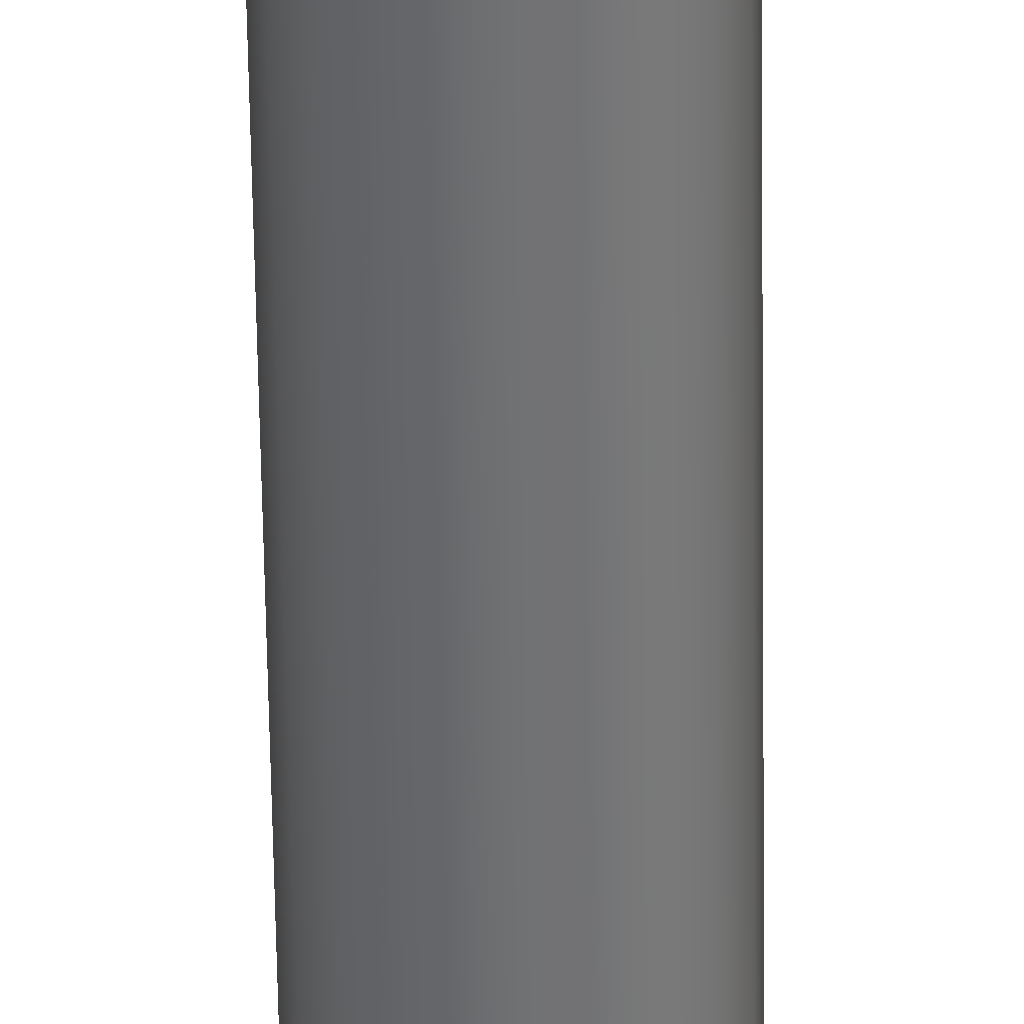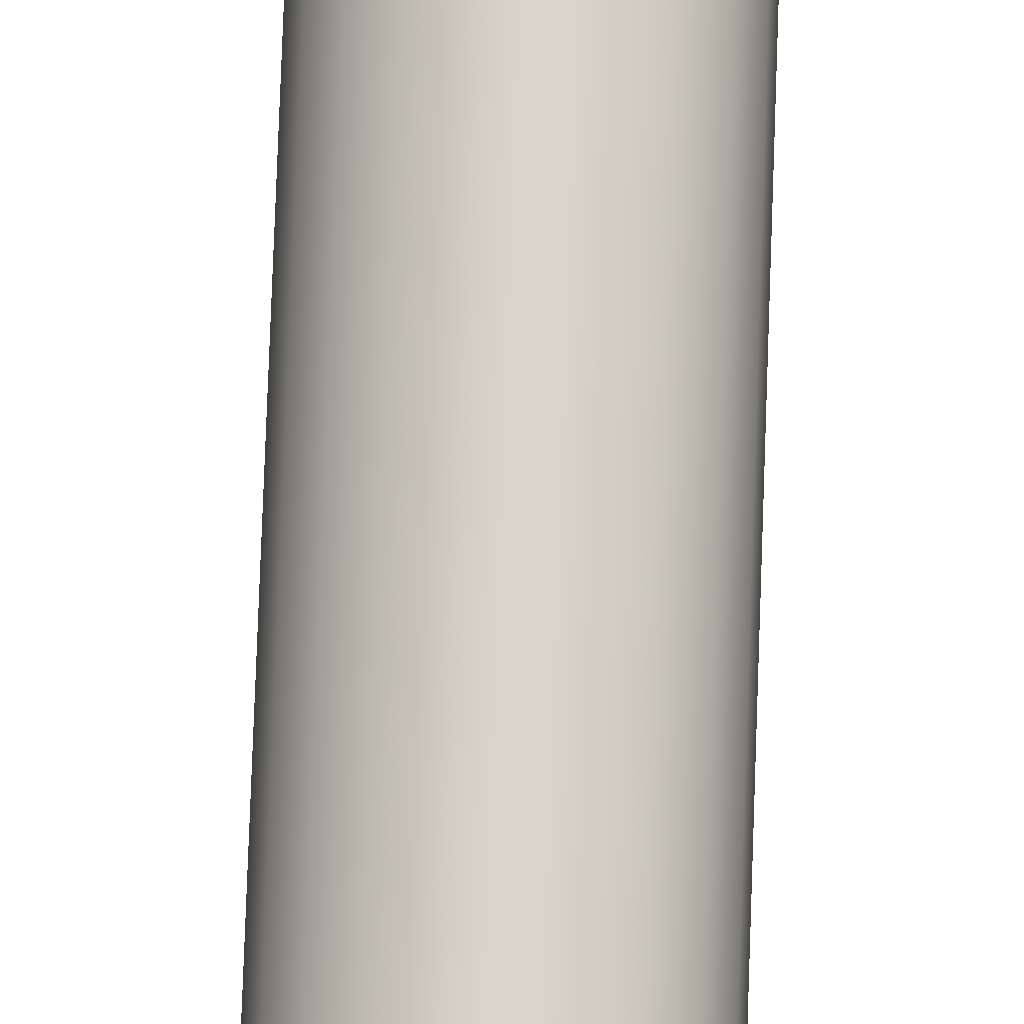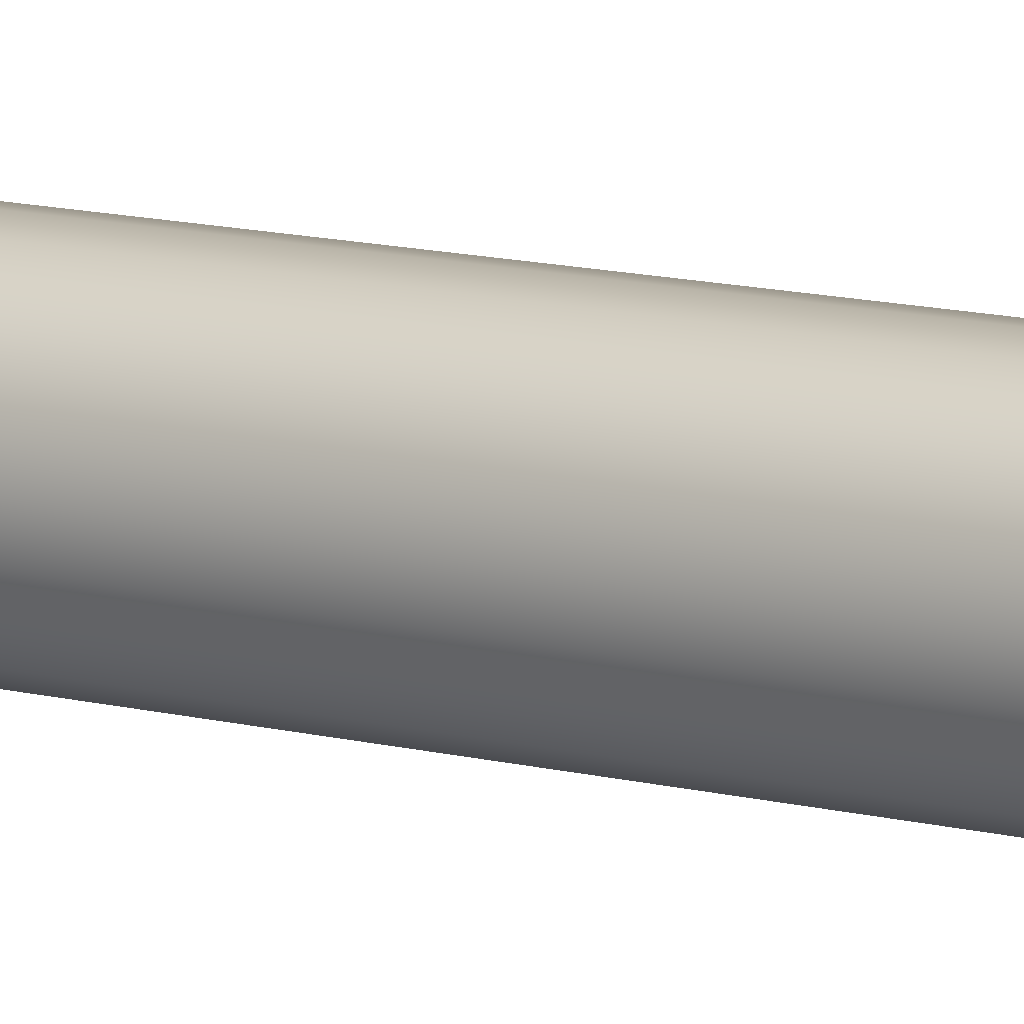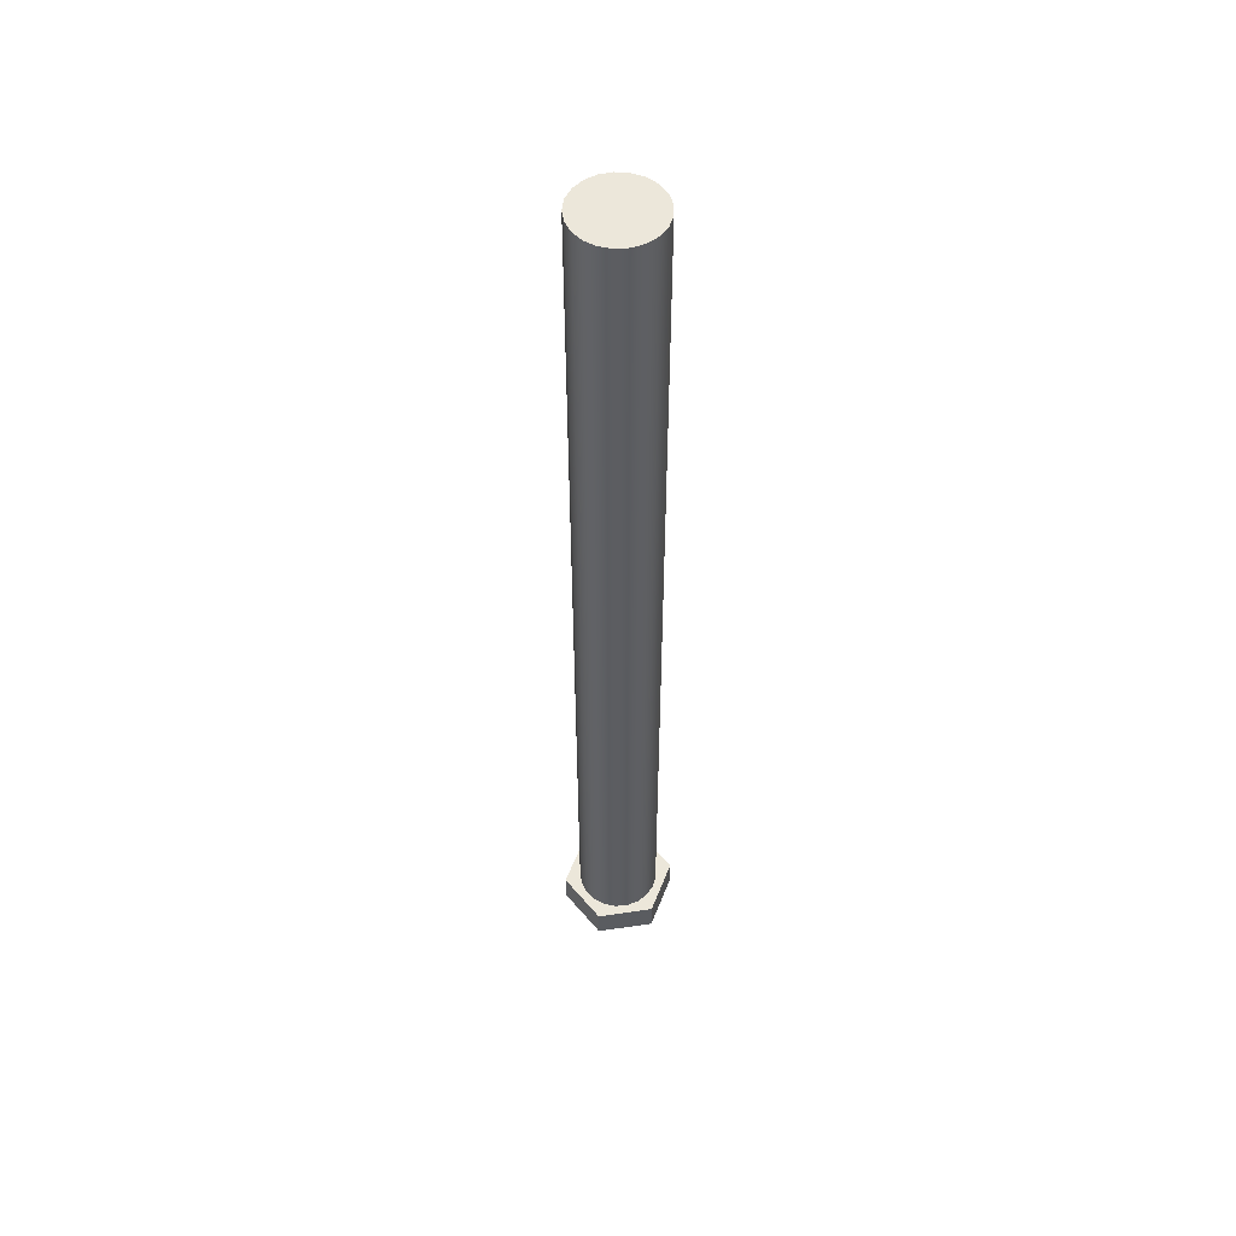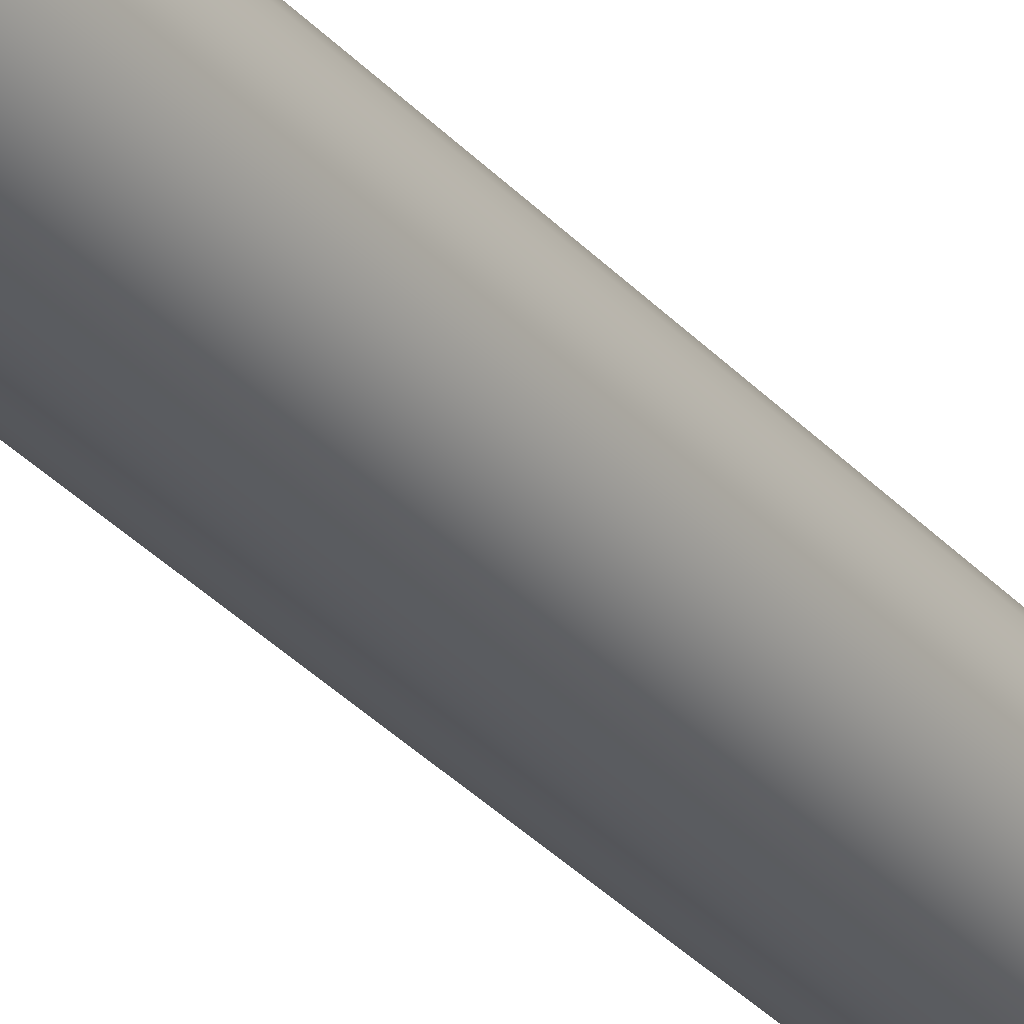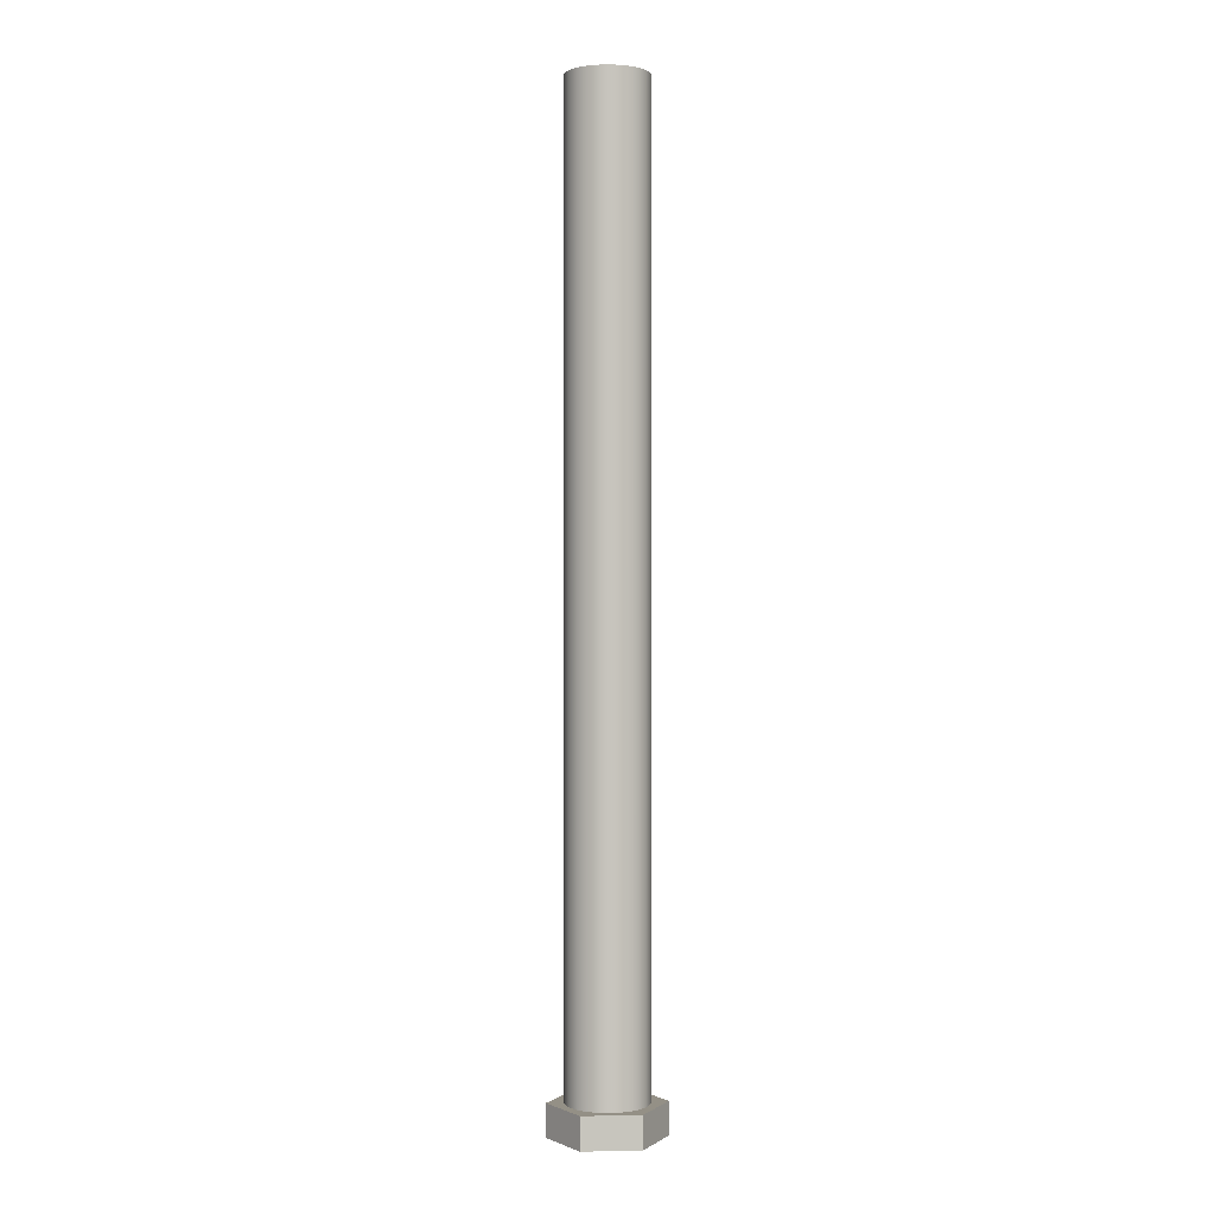
<metadata>
{"format":"obj","ext":"obj","renderer":"f3d","projection":"perspective","resolution":1024,"background":"white","views":[{"elev":-55.1,"azim":-179.2,"up":"+Y"},{"elev":74.8,"azim":-178.0,"up":"+Y"},{"elev":10.1,"azim":-53.5,"up":"+Y"},{"elev":53.0,"azim":-69.0,"up":"+Z"},{"elev":-31.1,"azim":33.4,"up":"+Y"},{"elev":0.6,"azim":-64.4,"up":"+Z"}]}
</metadata>
<code>
v 0.2222 0.3849 0
v -0.2222 0.3849 0
v -0.2222 0.3849 0.25
v 0.2222 0.3849 0.25
v 0.4445 0 0
v 0.2222 0.3849 0
v 0.2222 0.3849 0.25
v 0.4445 0 0.25
v -0.3175 -3.888e-17 7.62
v -0.3034 0.09358 7.62
v -0.2623 0.1789 7.62
v -0.198 0.2482 7.62
v -0.116 0.2956 7.62
v -0.02373 0.3166 7.62
v 0.07065 0.3095 7.62
v 0.1587 0.275 7.62
v 0.2327 0.216 7.62
v 0.2861 0.1378 7.62
v 0.314 0.04732 7.62
v 0.314 -0.04732 7.62
v 0.2861 -0.1378 7.62
v 0.2327 -0.216 7.62
v 0.1587 -0.275 7.62
v 0.07065 -0.3095 7.62
v -0.02373 -0.3166 7.62
v -0.116 -0.2956 7.62
v -0.198 -0.2482 7.62
v -0.2623 -0.1789 7.62
v -0.3034 -0.09358 7.62
v -0.3175 3.888e-17 0.25
v -0.3034 -0.09358 0.25
v -0.2623 -0.1789 0.25
v -0.198 -0.2482 0.25
v -0.116 -0.2956 0.25
v -0.02373 -0.3166 0.25
v 0.07065 -0.3095 0.25
v 0.1587 -0.275 0.25
v 0.2327 -0.216 0.25
v 0.2861 -0.1378 0.25
v 0.314 -0.04732 0.25
v 0.314 0.04732 0.25
v 0.2861 0.1378 0.25
v 0.2327 0.216 0.25
v 0.1587 0.275 0.25
v 0.07065 0.3095 0.25
v -0.02373 0.3166 0.25
v -0.116 0.2956 0.25
v -0.198 0.2482 0.25
v -0.2623 0.1789 0.25
v -0.3034 0.09358 0.25
v -0.3175 3.888e-17 0.25
v -0.3175 -3.888e-17 7.62
v -0.3175 -3.888e-17 7.62
v -0.3034 -0.09358 7.62
v -0.2623 -0.1789 7.62
v -0.198 -0.2482 7.62
v -0.116 -0.2956 7.62
v -0.02373 -0.3166 7.62
v 0.07065 -0.3095 7.62
v 0.1587 -0.275 7.62
v 0.2327 -0.216 7.62
v 0.2861 -0.1378 7.62
v 0.314 -0.04732 7.62
v 0.314 0.04732 7.62
v 0.2861 0.1378 7.62
v 0.2327 0.216 7.62
v 0.1587 0.275 7.62
v 0.07065 0.3095 7.62
v -0.02373 0.3166 7.62
v -0.116 0.2956 7.62
v -0.198 0.2482 7.62
v -0.2623 0.1789 7.62
v -0.3034 0.09358 7.62
v 0.2222 -0.3849 0
v 0.4445 0 0
v 0.4445 0 0.25
v 0.2222 -0.3849 0.25
v -0.3175 3.888e-17 0.25
v -0.3034 0.09358 0.25
v -0.2623 0.1789 0.25
v -0.198 0.2482 0.25
v -0.116 0.2956 0.25
v -0.02373 0.3166 0.25
v 0.07065 0.3095 0.25
v 0.1587 0.275 0.25
v 0.2327 0.216 0.25
v 0.2861 0.1378 0.25
v 0.314 0.04732 0.25
v 0.314 -0.04732 0.25
v 0.2861 -0.1378 0.25
v 0.2327 -0.216 0.25
v 0.1587 -0.275 0.25
v 0.07065 -0.3095 0.25
v -0.02373 -0.3166 0.25
v -0.116 -0.2956 0.25
v -0.198 -0.2482 0.25
v -0.2623 -0.1789 0.25
v -0.3034 -0.09358 0.25
v 0.4445 0 0.25
v 0.2222 0.3849 0.25
v -0.2222 0.3849 0.25
v -0.4445 5.551e-17 0.25
v -0.2222 -0.3849 0.25
v 0.2222 -0.3849 0.25
v -0.4445 5.551e-17 0
v -0.2222 -0.3849 0
v -0.2222 -0.3849 0.25
v -0.4445 5.551e-17 0.25
v -0.2222 -0.3849 0
v 0.2222 -0.3849 0
v 0.2222 -0.3849 0.25
v -0.2222 -0.3849 0.25
v -0.2222 0.3849 0
v -0.4445 5.551e-17 0
v -0.4445 5.551e-17 0.25
v -0.2222 0.3849 0.25
v 0.2222 0.3849 0
v 0.4445 0 0
v 0.2222 -0.3849 0
v -0.2222 -0.3849 0
v -0.4445 5.551e-17 0
v -0.2222 0.3849 0
f 1 2 4
f 4 2 3
f 5 6 8
f 8 6 7
f 10 50 9
f 9 50 51
f 52 30 29
f 29 30 31
f 29 31 28
f 28 31 32
f 28 32 27
f 27 32 33
f 27 33 26
f 26 33 34
f 26 34 25
f 25 34 35
f 25 35 24
f 24 35 36
f 24 36 23
f 23 36 37
f 23 37 22
f 22 37 38
f 22 38 21
f 21 38 39
f 21 39 20
f 20 39 40
f 20 40 19
f 19 40 41
f 19 41 18
f 18 41 42
f 18 42 17
f 17 42 43
f 17 43 16
f 16 43 44
f 16 44 15
f 15 44 45
f 15 45 14
f 14 45 46
f 14 46 13
f 13 46 47
f 13 47 12
f 12 47 48
f 12 48 11
f 11 48 49
f 11 49 10
f 10 49 50
f 54 63 53
f 53 63 64
f 53 64 73
f 73 64 65
f 73 65 72
f 72 65 66
f 72 66 71
f 71 66 67
f 71 67 70
f 70 67 68
f 70 68 69
f 63 54 62
f 62 54 55
f 62 55 61
f 61 55 56
f 61 56 60
f 60 56 57
f 60 57 59
f 59 57 58
f 74 75 77
f 77 75 76
f 98 78 102
f 102 78 79
f 102 79 80
f 102 80 101
f 101 80 81
f 101 81 82
f 82 83 101
f 101 83 100
f 100 83 84
f 100 84 85
f 85 86 100
f 100 86 87
f 100 87 99
f 99 87 88
f 99 88 89
f 89 90 99
f 99 90 104
f 104 90 91
f 104 91 92
f 92 93 104
f 104 93 94
f 104 94 103
f 103 94 95
f 103 95 96
f 96 97 103
f 103 97 102
f 102 97 98
f 105 106 108
f 108 106 107
f 109 110 112
f 112 110 111
f 113 114 116
f 116 114 115
f 122 117 121
f 121 117 118
f 121 118 120
f 120 118 119

</code>
